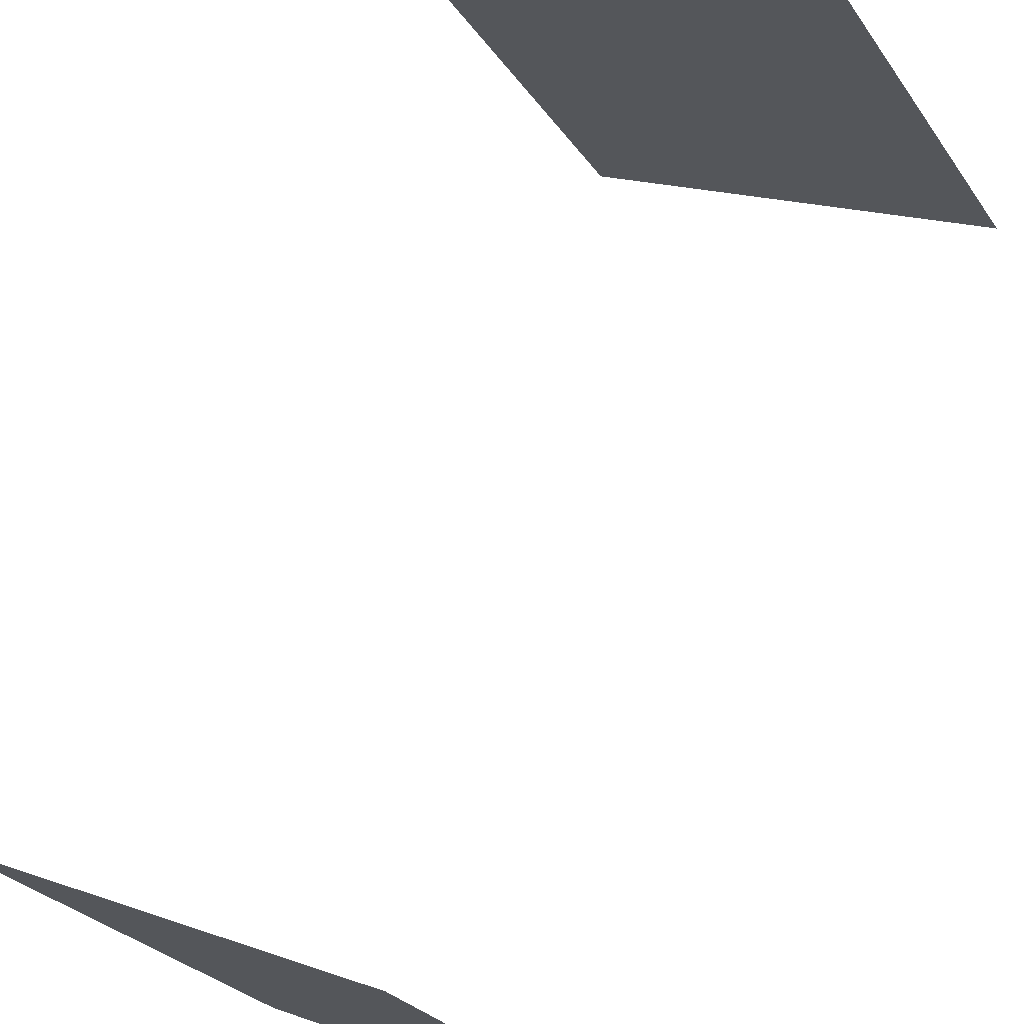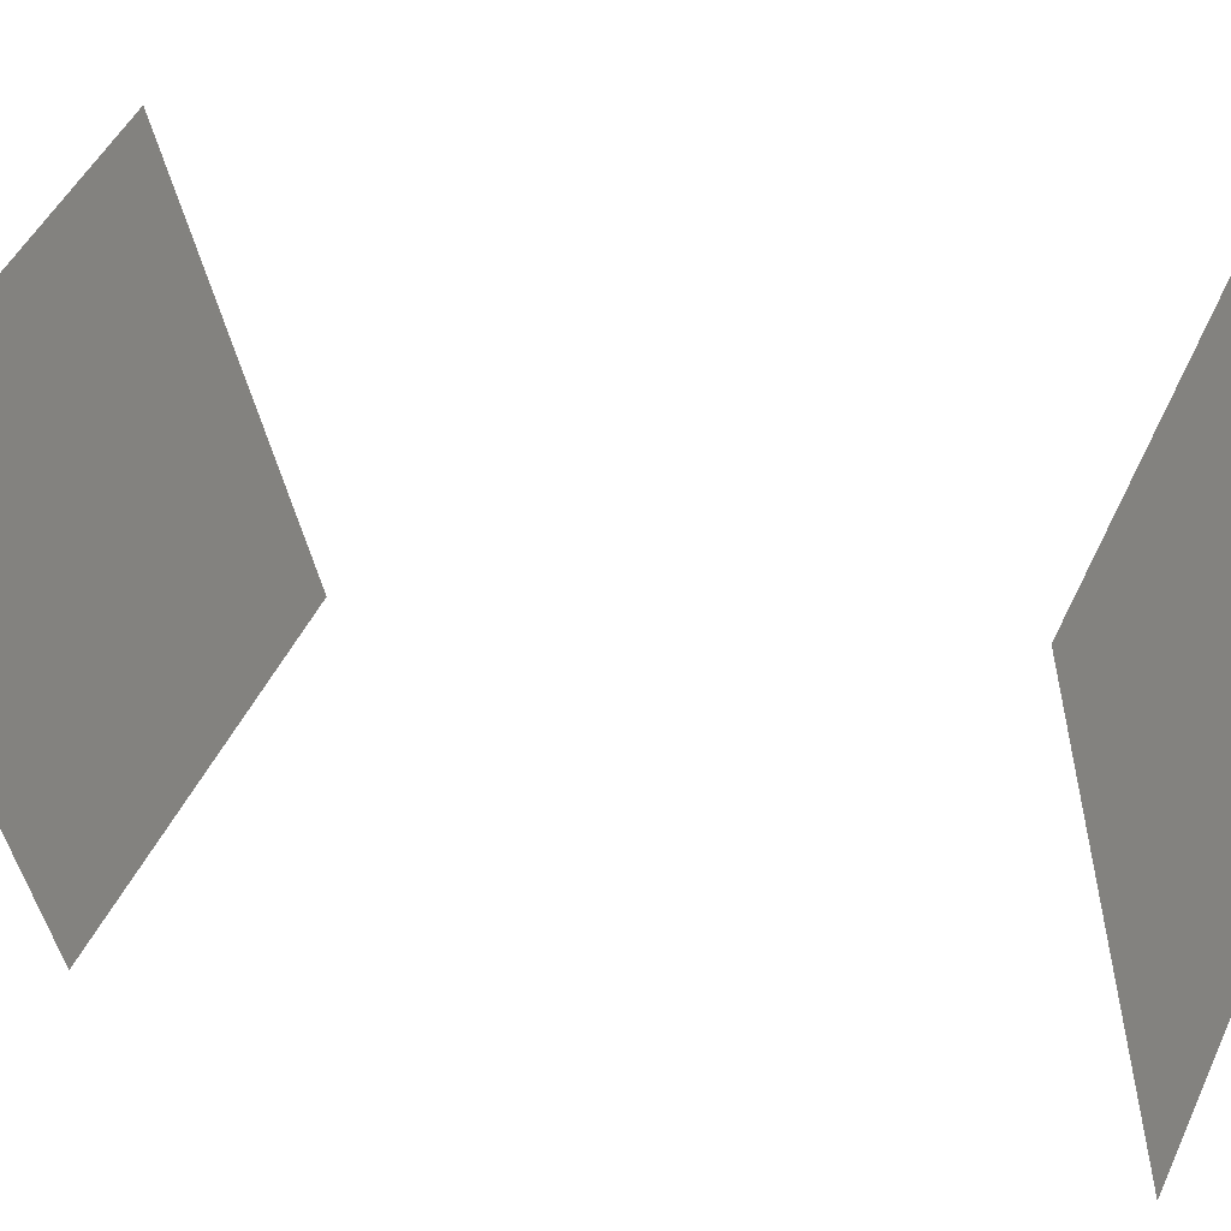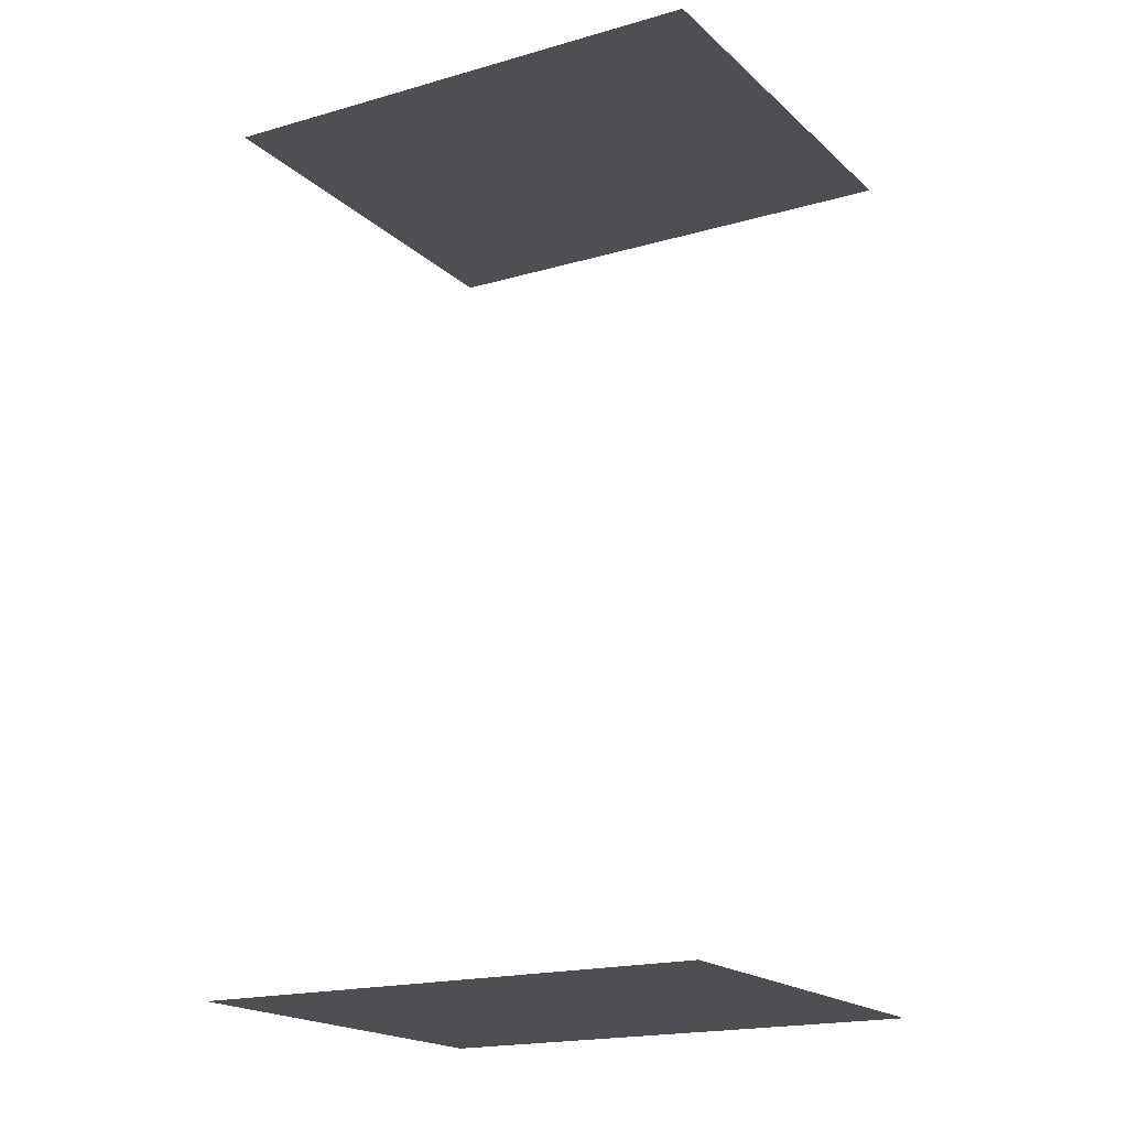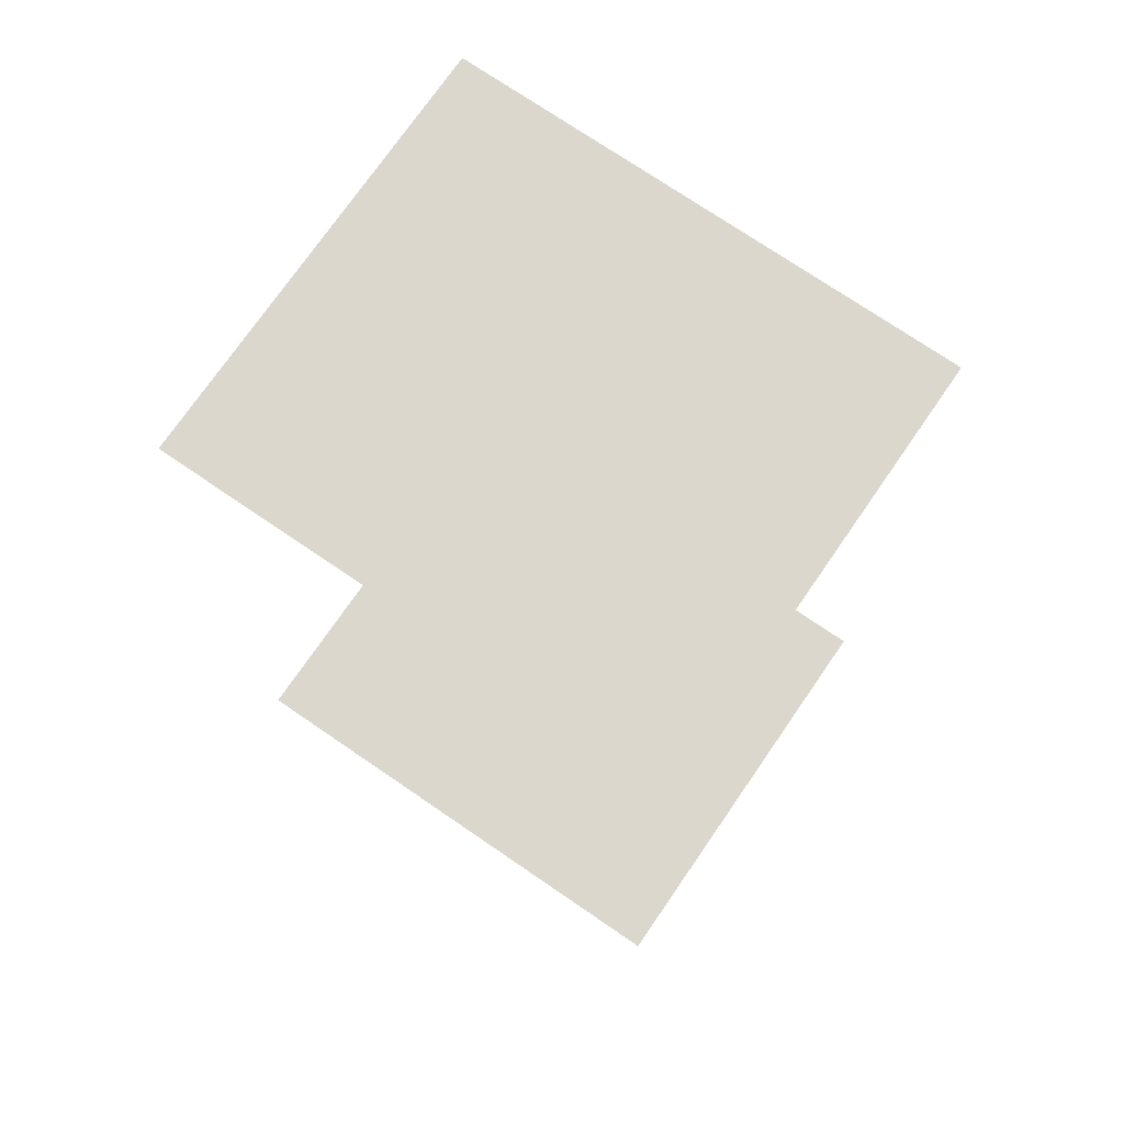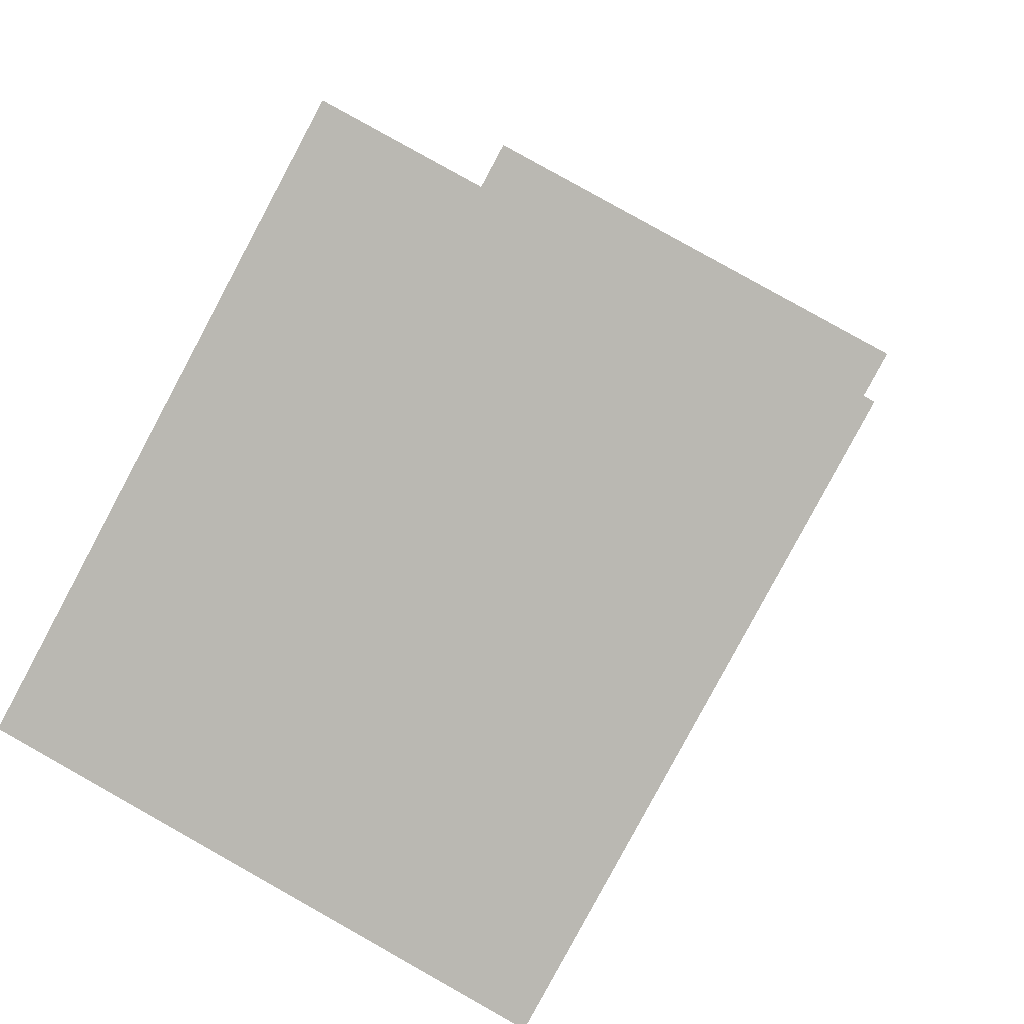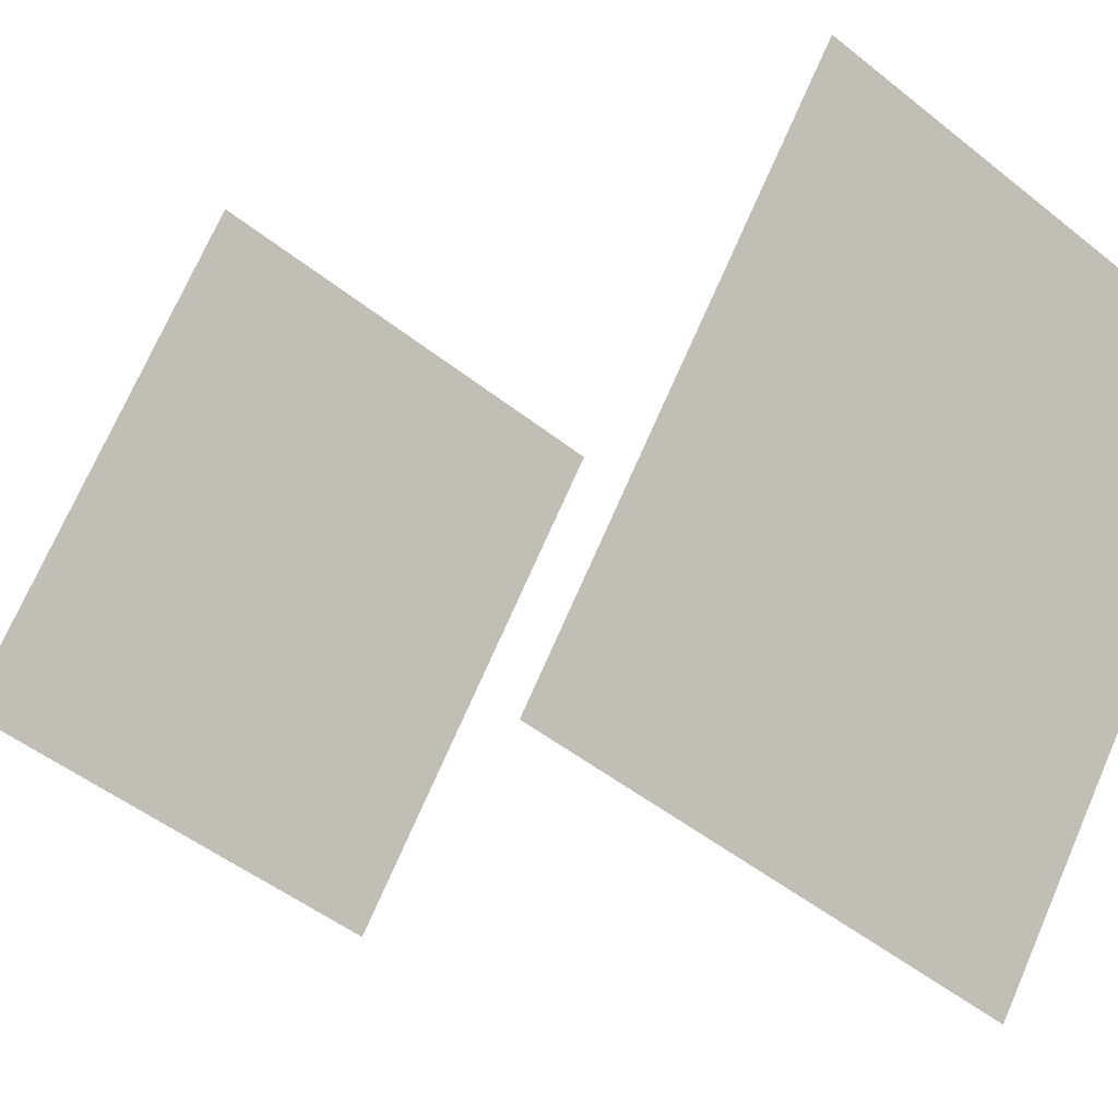
<metadata>
{"format":"obj","ext":"obj","renderer":"f3d","projection":"perspective","resolution":1024,"background":"white","views":[{"elev":74.8,"azim":-159.4,"up":"+Y"},{"elev":15.9,"azim":117.6,"up":"+Y"},{"elev":-17.7,"azim":-88.2,"up":"+Z"},{"elev":73.2,"azim":-83.9,"up":"+Z"},{"elev":5.3,"azim":8.0,"up":"+Y"},{"elev":-2.4,"azim":-32.7,"up":"+Y"}]}
</metadata>
<code>
o geometryt000010000010000110010110000110000110100000100110st141
v 573.9 -311.7 655.5
v 552.4 -296.9 655.5
v 553 -295.9 655.5
v 551.1 -299.4 655.5
v 553.5 -295 655.5
v 554 -294 655.5
v 554.5 -293 655.5
v 581.3 -298 655.5
v 556.9 -288.7 655.5
v 560.4 -282.2 655.5
v 582.7 -295.4 655.5
v 561.9 -279.5 655.5
v 562.9 -277.5 655.5
v 564.5 -274.5 655.5
v 588.2 -285.1 655.5
v 565.4 -272.8 655.5
v 573.9 -311.7 708.1
v 552.4 -296.9 708.1
v 551.1 -299.4 708.1
v 581.3 -298 708.1
v 554.5 -293 708.1
v 554 -294 708.1
v 553.5 -295 708.1
v 553 -295.9 708.1
v 582.7 -295.4 708.1
v 560.4 -282.2 708.1
v 556.9 -288.7 708.1
v 562.9 -277.5 708.1
v 588.2 -285.1 708.1
v 561.9 -279.5 708.1
v 564.5 -274.5 708.1
v 565.4 -272.8 708.1
f 1 2 3
f 2 1 4
f 5 1 3
f 5 6 1
f 1 6 7
f 8 7 9
f 1 7 8
f 9 10 8
f 11 10 12
f 8 10 11
f 13 11 12
f 14 15 13
f 13 15 11
f 14 16 15
f 17 18 19
f 17 20 21
f 17 21 22
f 17 22 23
f 17 23 24
f 17 24 18
f 20 25 26
f 20 26 27
f 27 21 20
f 28 25 29
f 30 25 28
f 26 25 30
f 31 29 32
f 28 29 31

</code>
